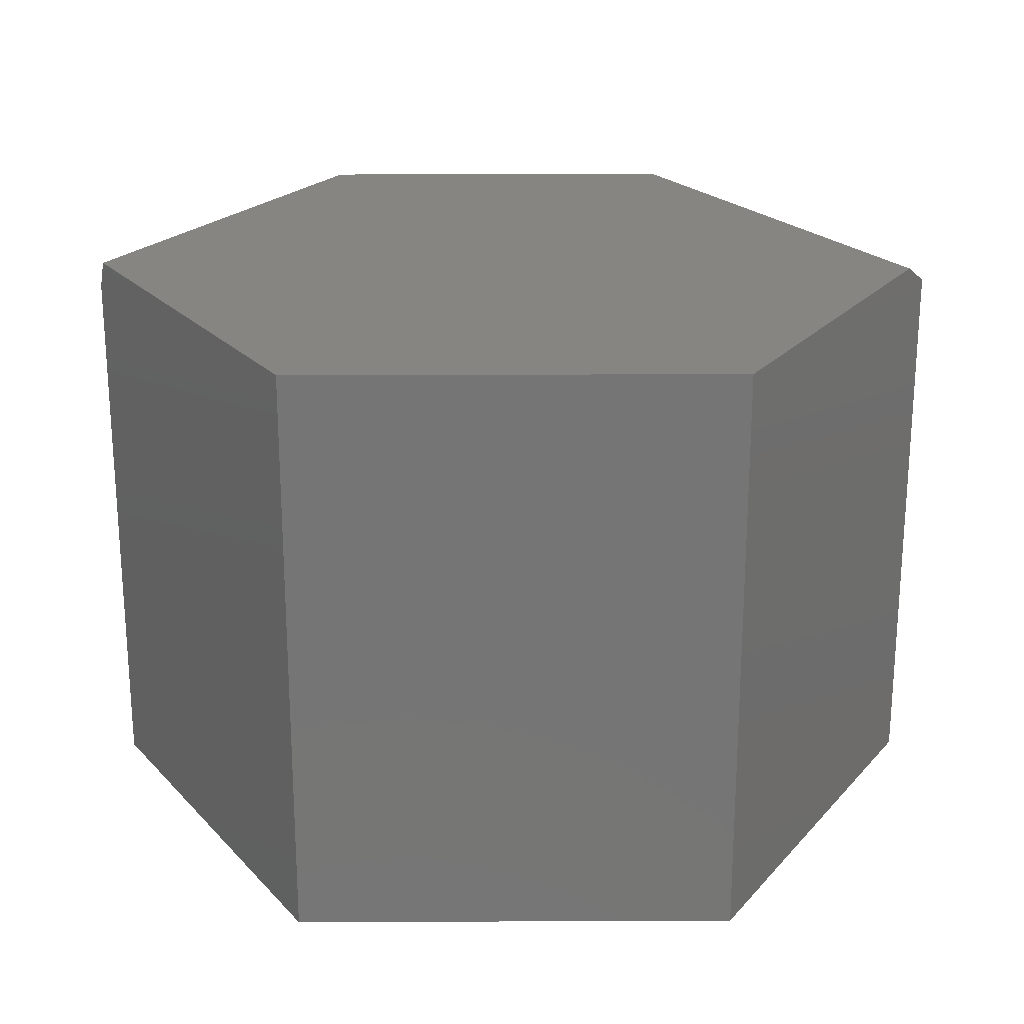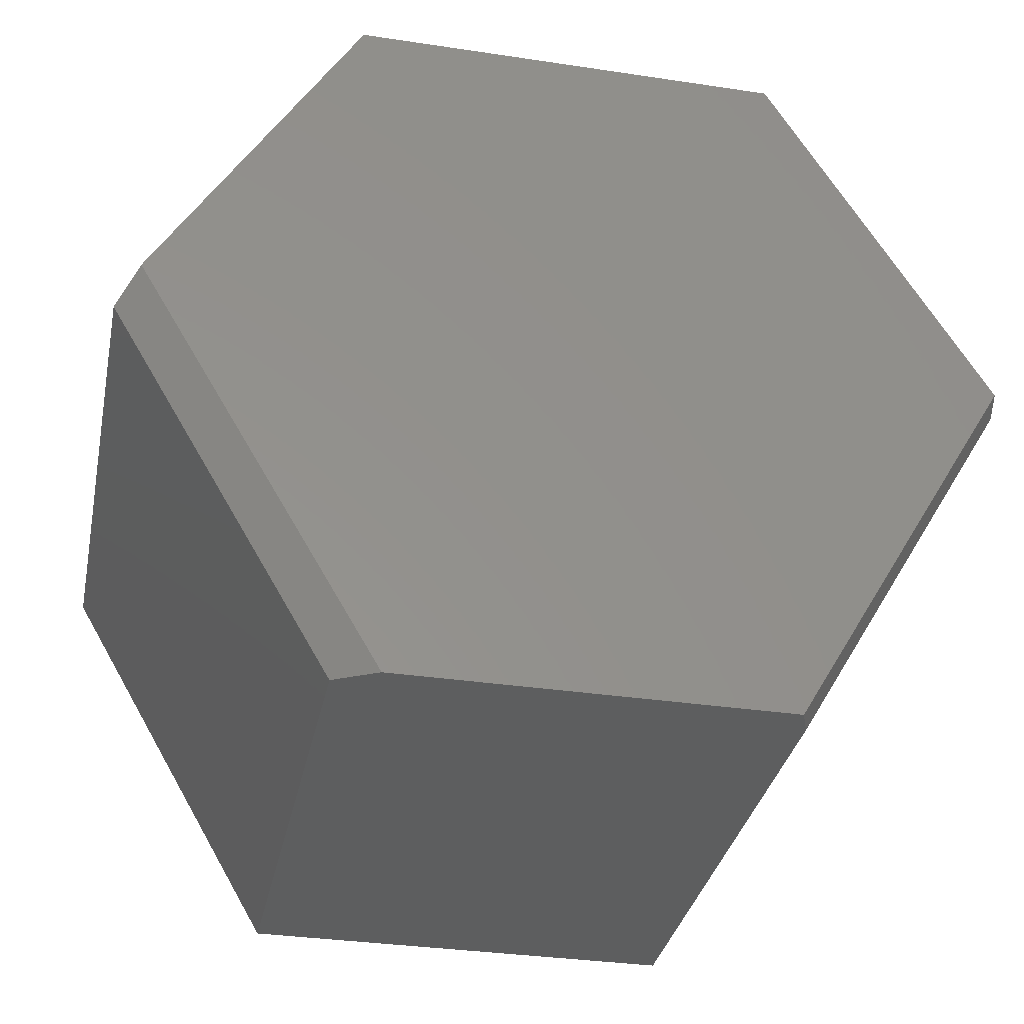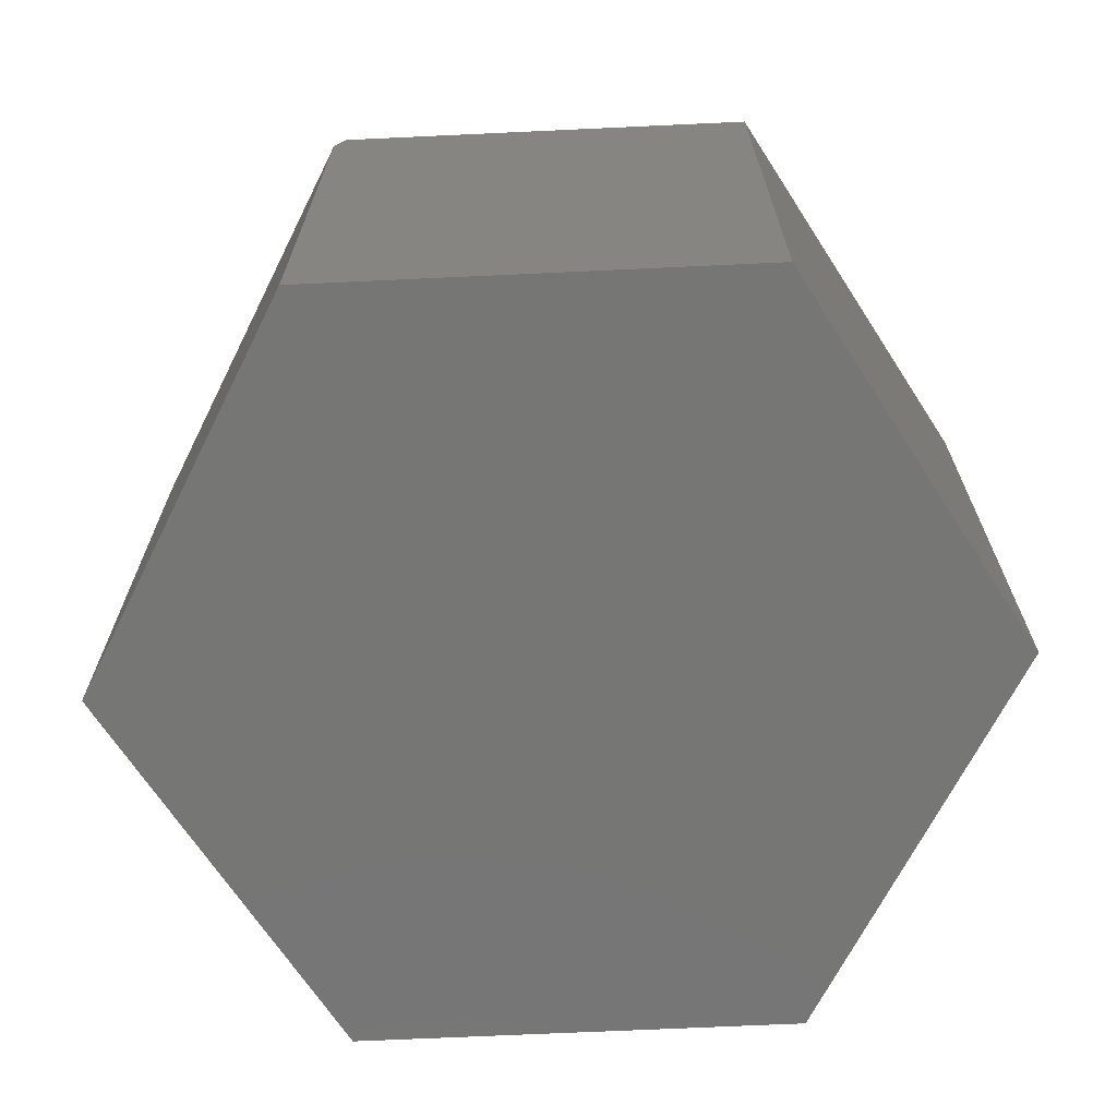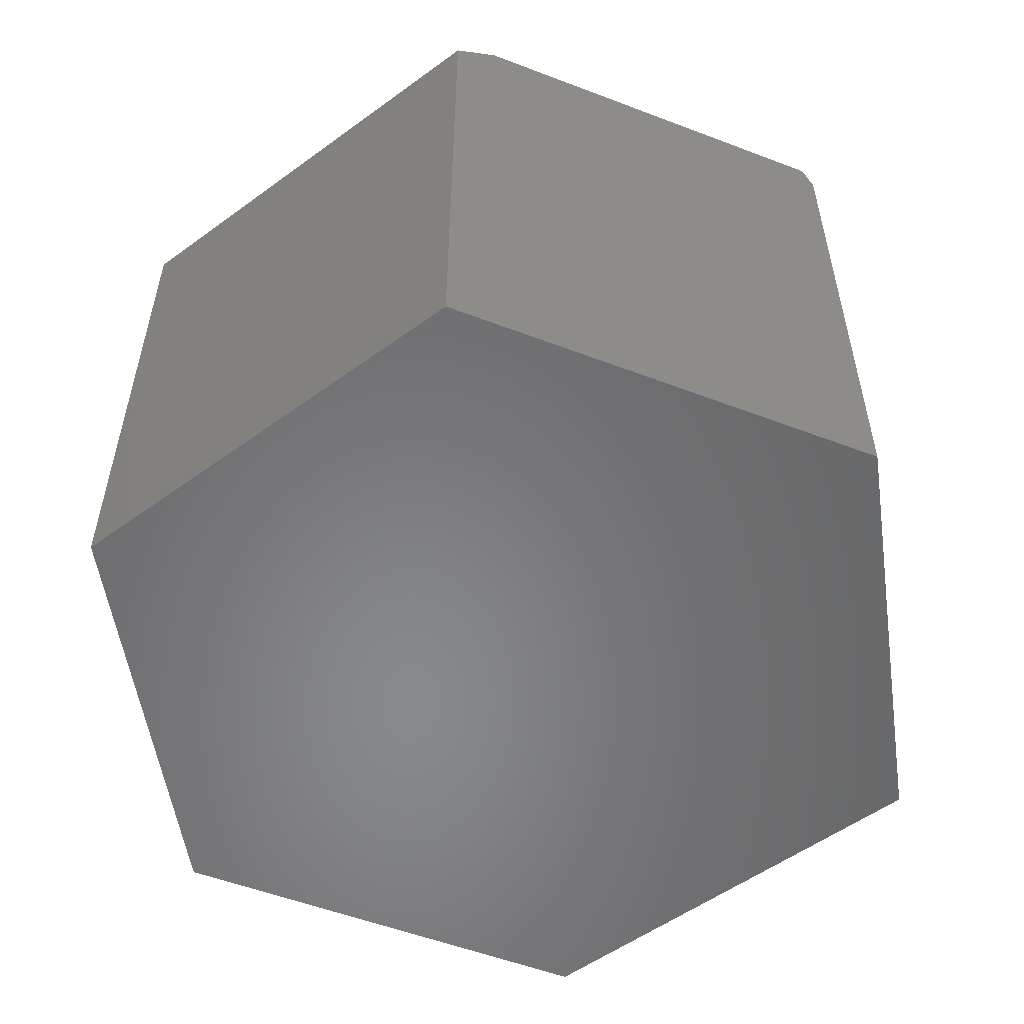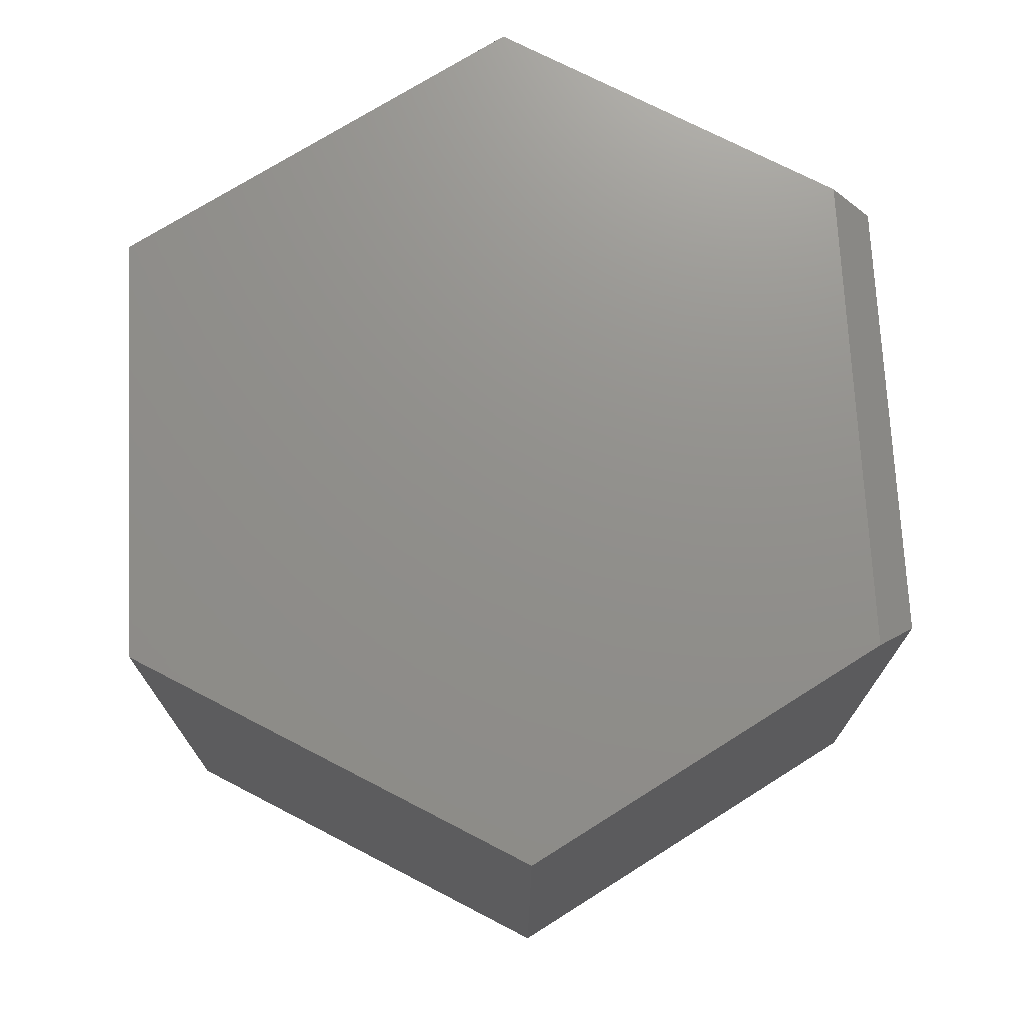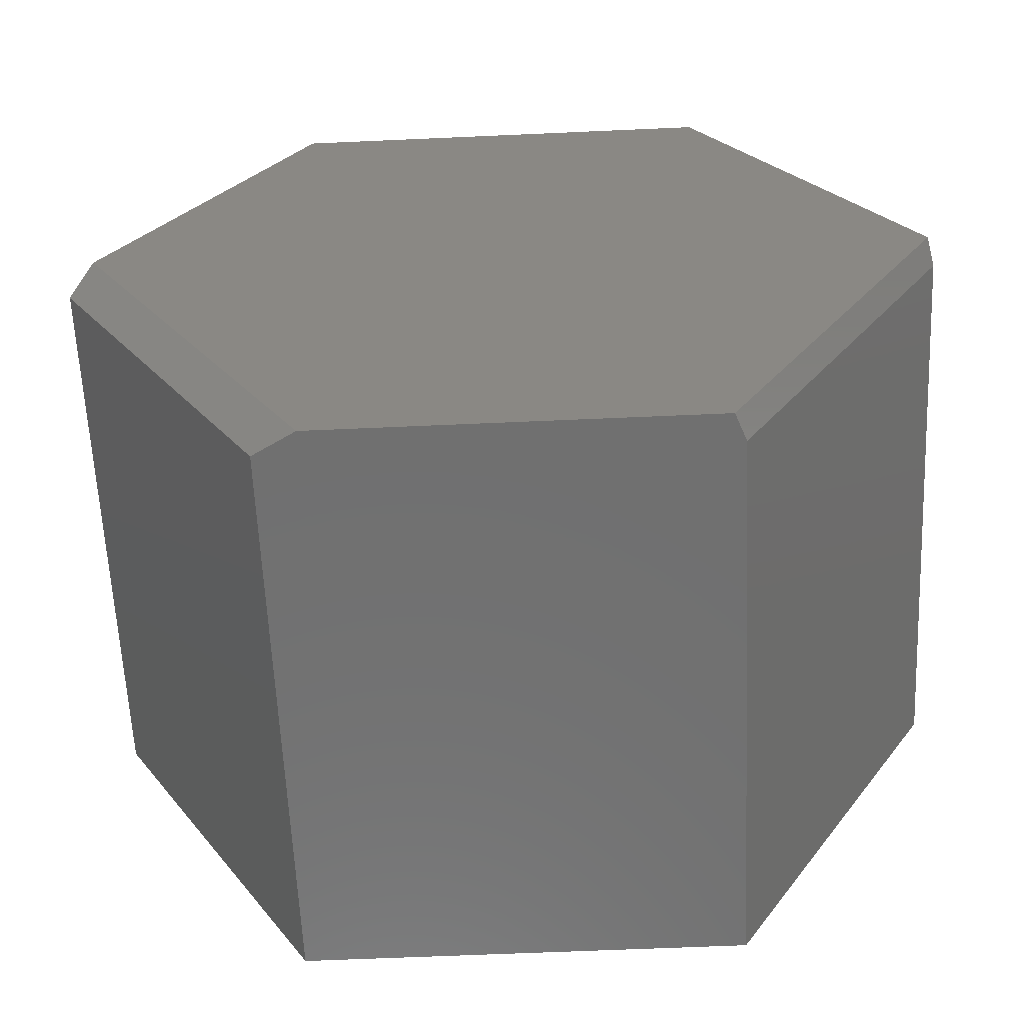
<metadata>
{"format":"stl","ext":"stl","renderer":"f3d","projection":"perspective","resolution":1024,"background":"white","views":[{"elev":22.3,"azim":179.6,"up":"+Z"},{"elev":-33.6,"azim":-11.6,"up":"+Y"},{"elev":-68.2,"azim":123.0,"up":"+Z"},{"elev":-54.6,"azim":-22.0,"up":"+Z"},{"elev":72.7,"azim":-152.6,"up":"+Z"},{"elev":-61.9,"azim":2.6,"up":"+Y"}]}
</metadata>
<code>
# stl→obj: 16 verts, 28 faces
v -0.75 0 0
v -0.3711 -0.6474 0
v -0.75 0 0.9531
v -0.3711 -0.6474 0.9531
v 0.3529 -0.6474 0.9922
v -0.2986 -0.6474 0.9922
v 0.3711 -0.6474 0.9453
v 0.3711 -0.6474 0
v 0.75 0 0
v 0.75 0 0.9453
v 0.3711 0.6474 0
v 0.3711 0.6474 0.9922
v 0.7409 0.01546 0.9922
v -0.3711 0.6474 0
v -0.3711 0.6474 0.9922
v -0.7138 0.06186 0.9922
f 1 2 3
f 3 2 4
f 5 6 7
f 7 6 4
f 7 4 8
f 8 4 2
f 8 9 7
f 7 9 10
f 9 11 10
f 10 11 12
f 10 12 13
f 11 14 12
f 12 14 15
f 14 1 15
f 15 1 3
f 15 3 16
f 11 9 14
f 14 9 1
f 9 8 1
f 1 8 2
f 12 15 13
f 13 15 16
f 13 16 5
f 5 16 6
f 13 5 10
f 10 5 7
f 6 16 4
f 4 16 3

</code>
